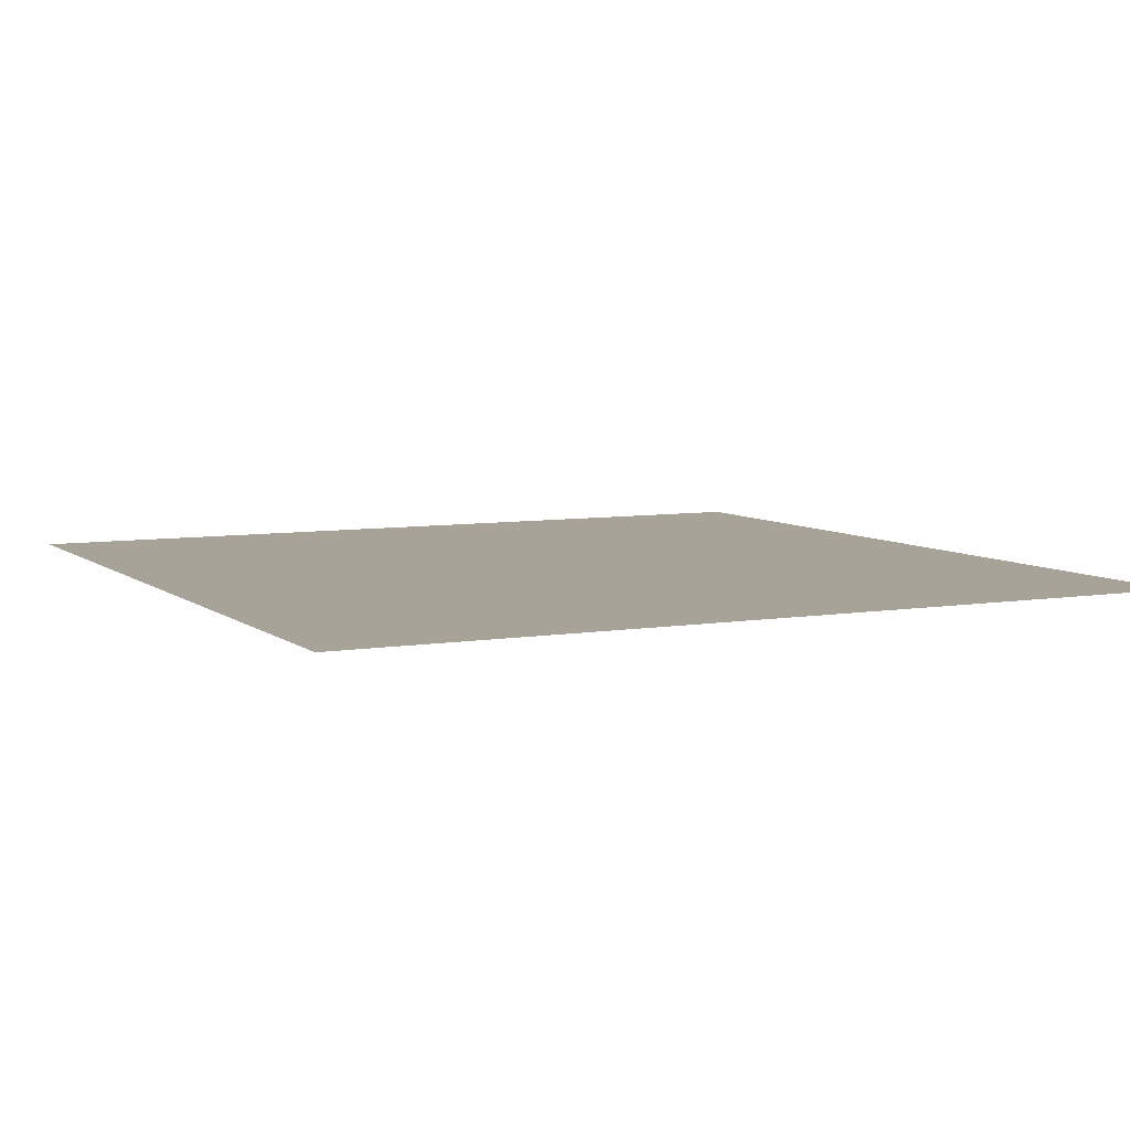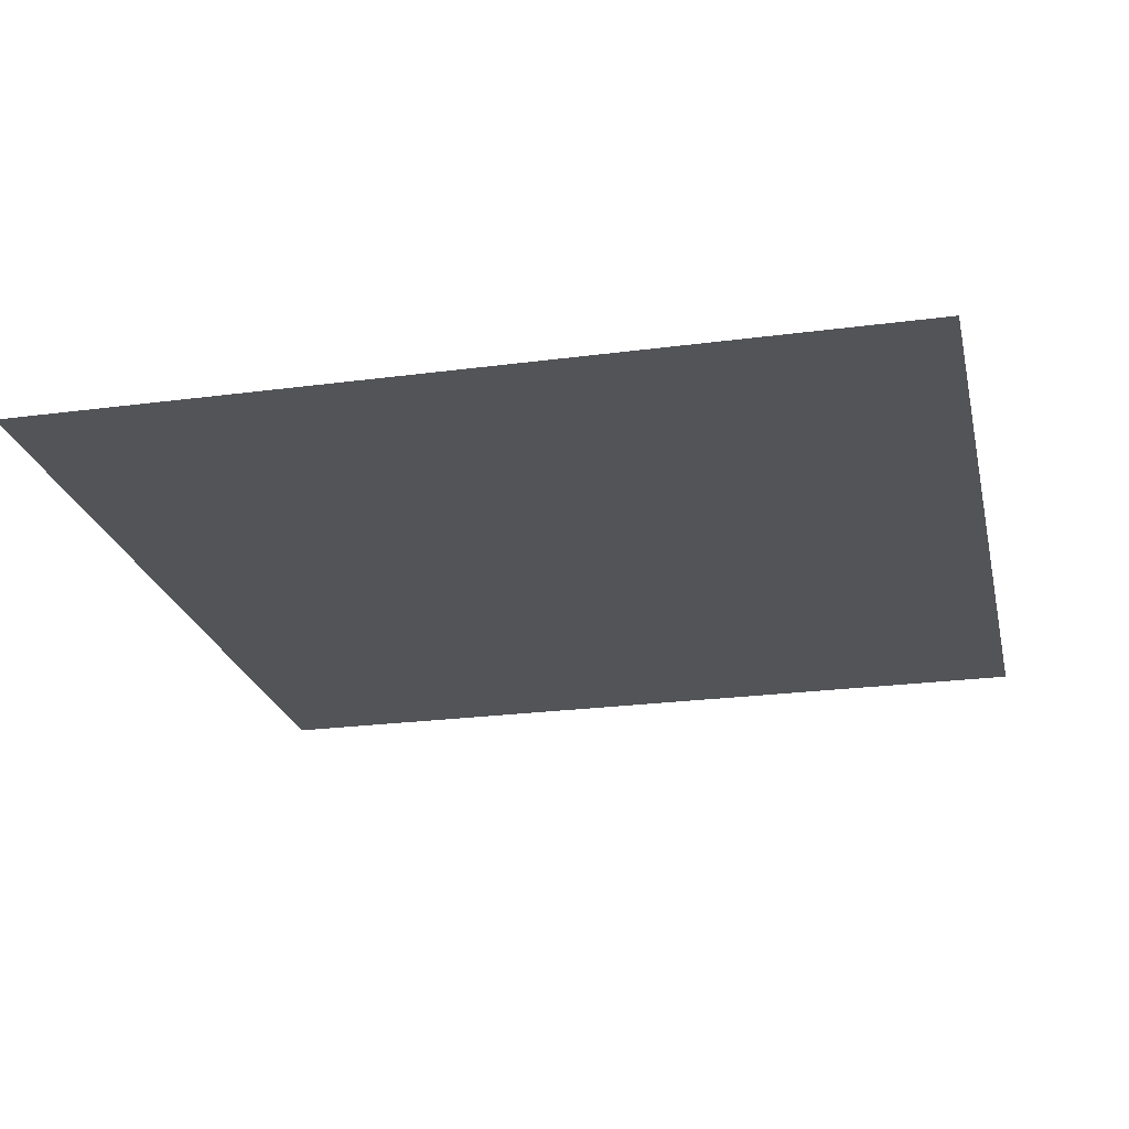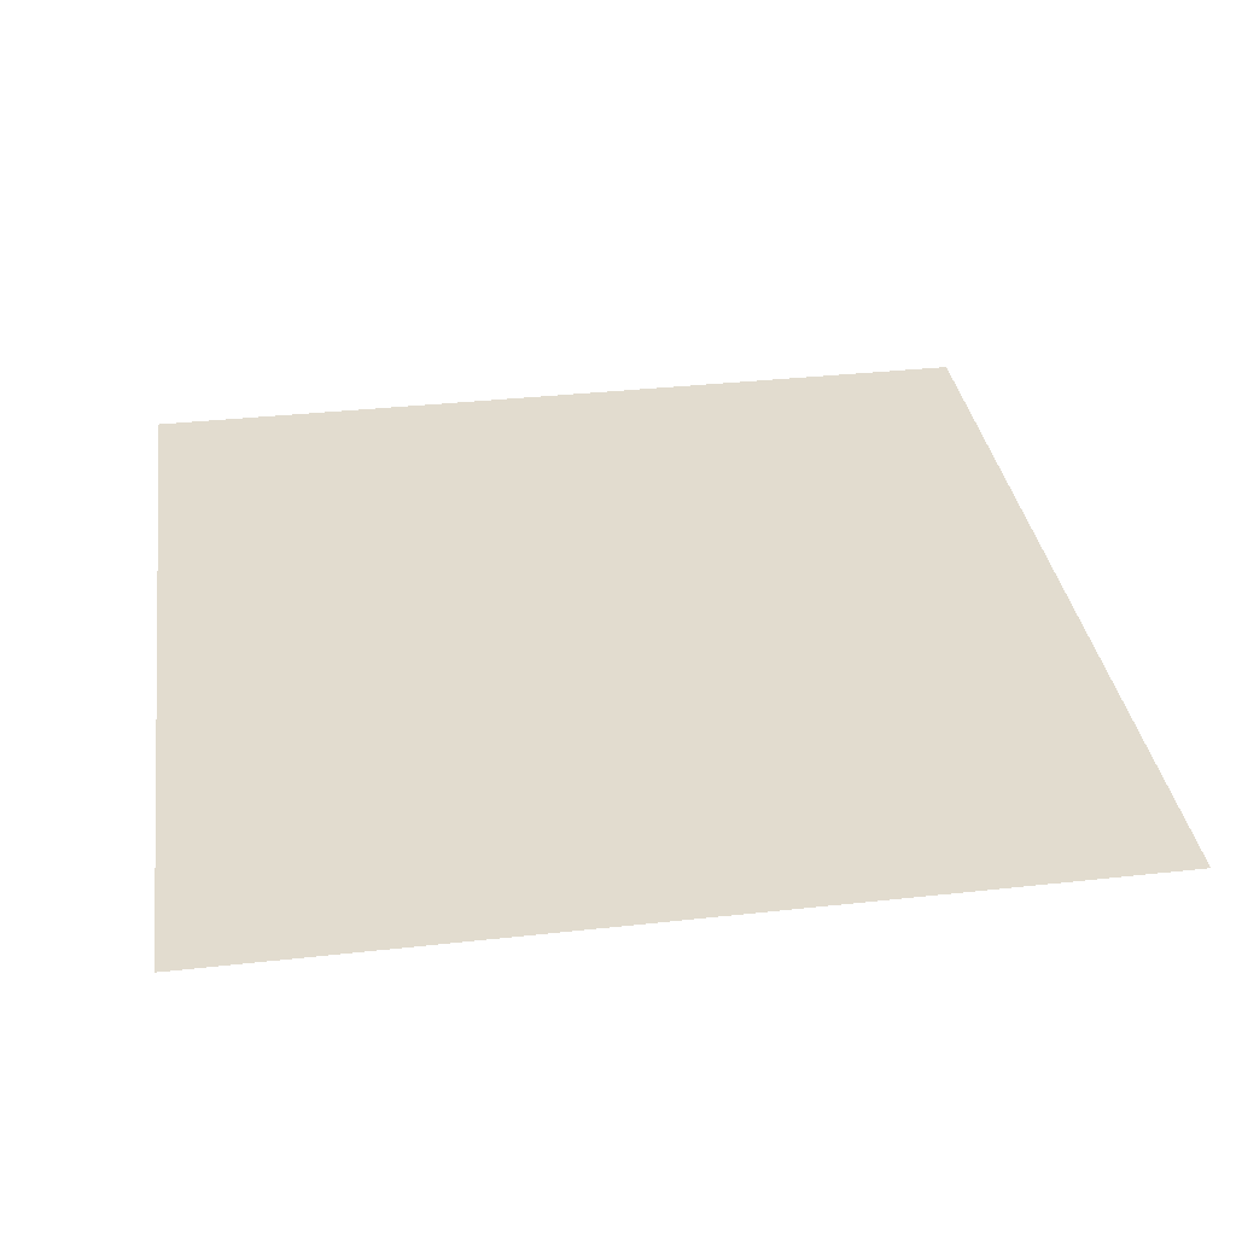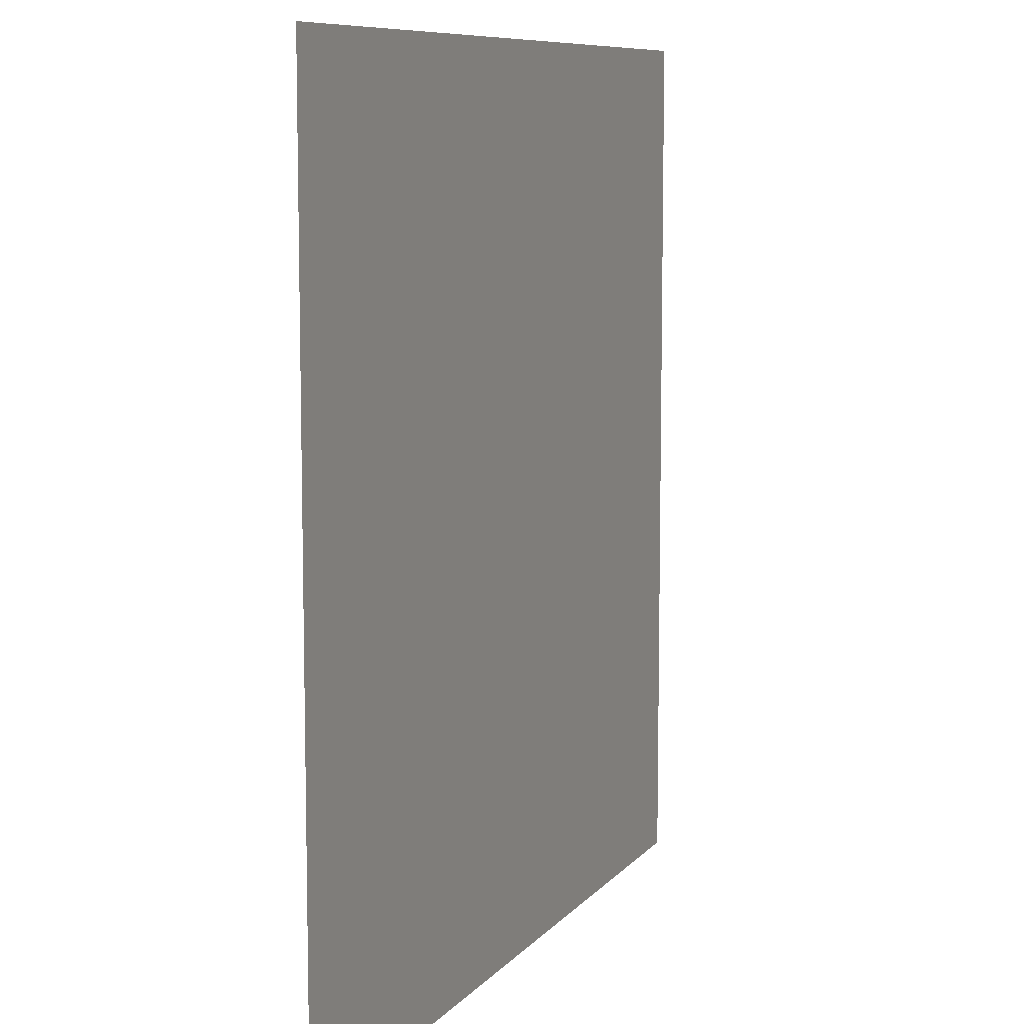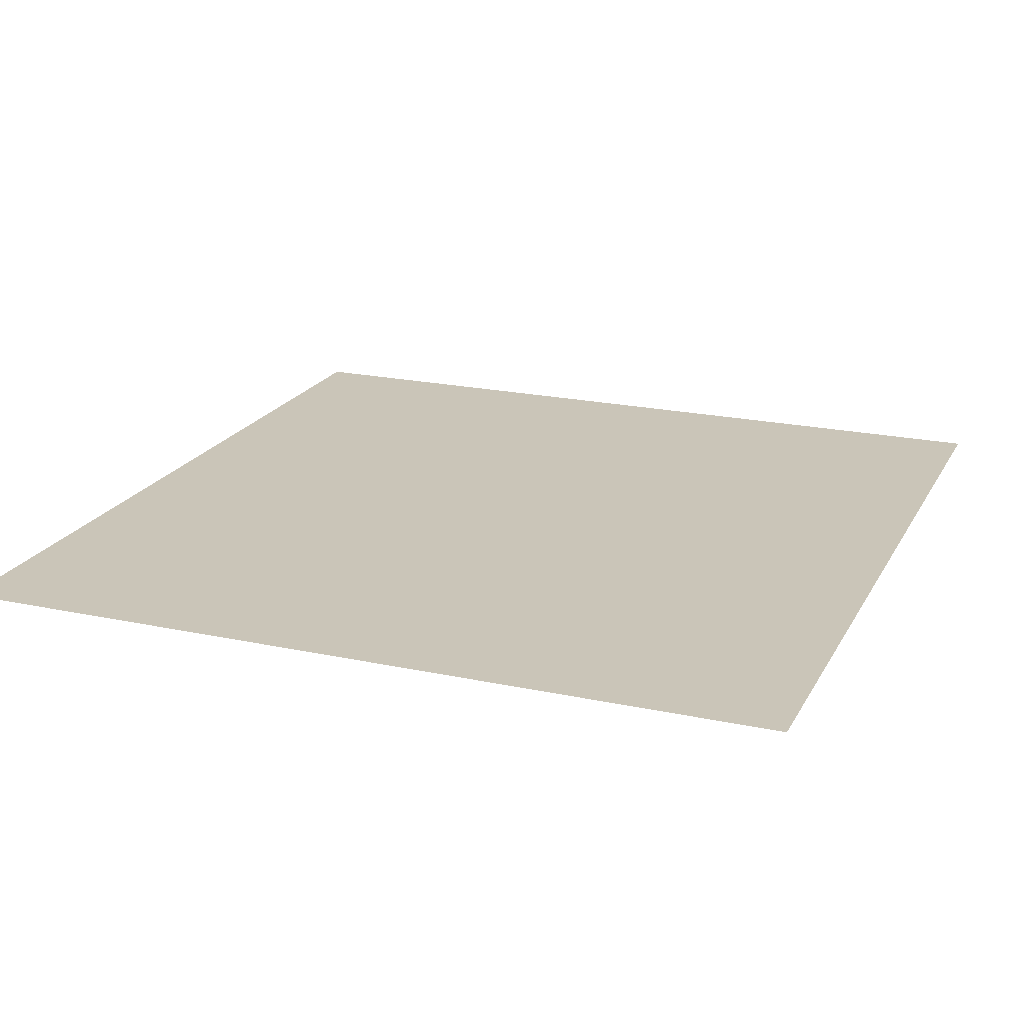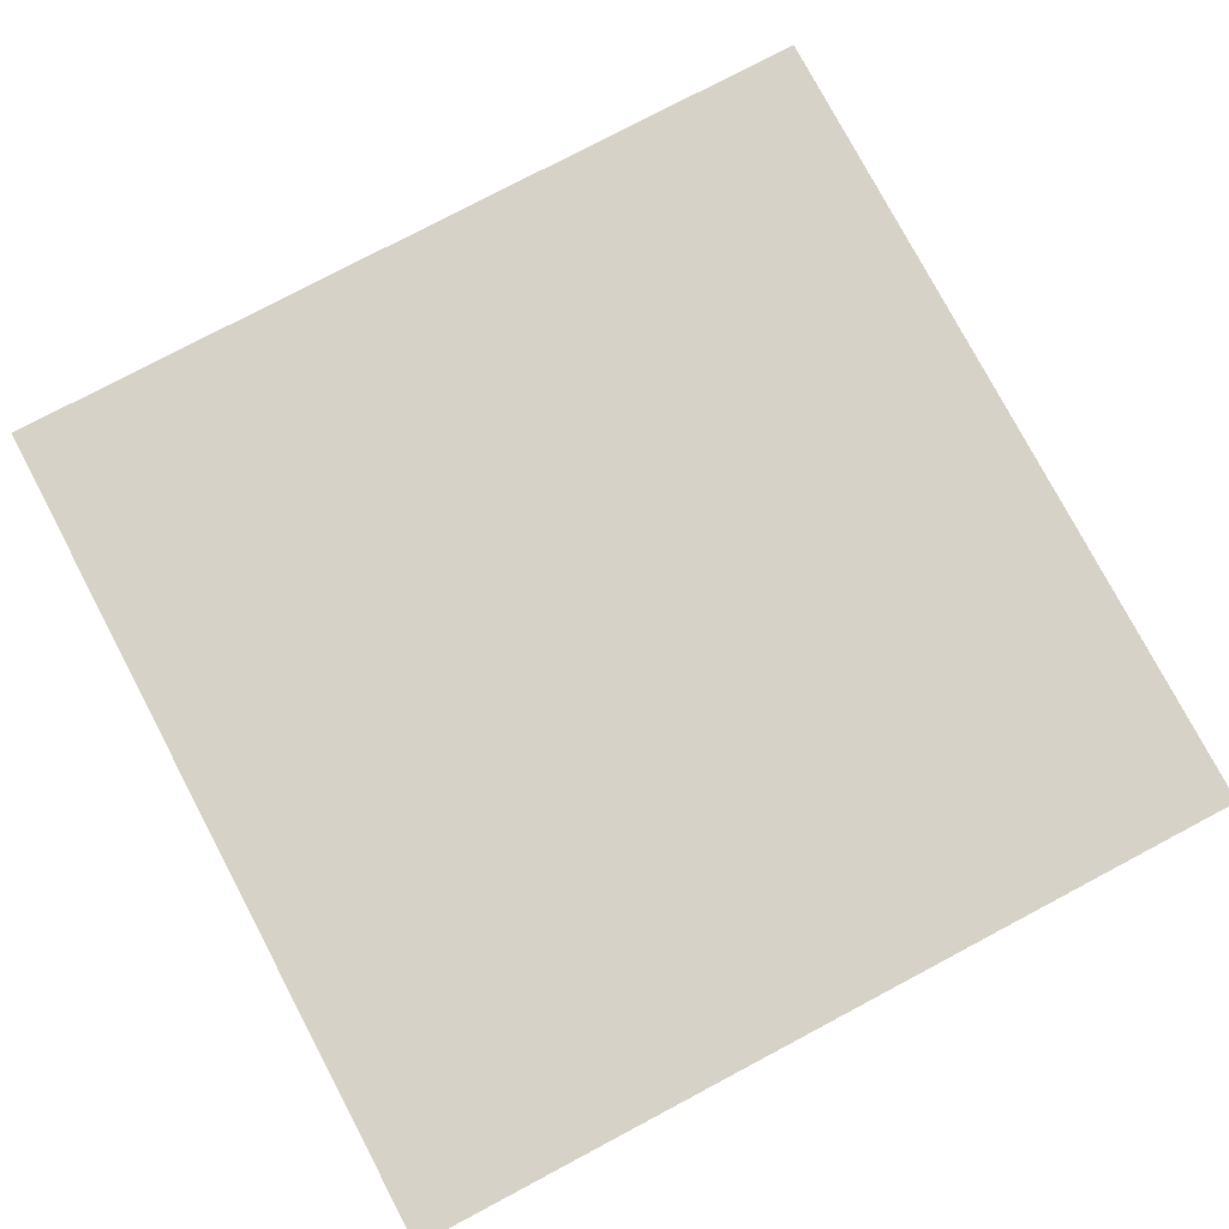
<metadata>
{"format":"obj","ext":"obj","renderer":"f3d","projection":"perspective","resolution":1024,"background":"white","views":[{"elev":6.8,"azim":-116.3,"up":"+Y"},{"elev":-23.6,"azim":12.6,"up":"+Y"},{"elev":34.6,"azim":171.6,"up":"+Y"},{"elev":8.7,"azim":-68.1,"up":"+Z"},{"elev":20.5,"azim":-68.6,"up":"+Y"},{"elev":77.9,"azim":-117.9,"up":"+Y"}]}
</metadata>
<code>
o Grid
v -1 0 1
v -0.7778 0 1
v -0.5556 0 1
v -0.3333 0 1
v -0.1111 0 1
v 0.1111 0 1
v 0.3333 0 1
v 0.5556 0 1
v 0.7778 0 1
v 1 0 1
v -1 0 0.7778
v -0.7778 0 0.7778
v -0.5556 0 0.7778
v -0.3333 0 0.7778
v -0.1111 0 0.7778
v 0.1111 0 0.7778
v 0.3333 0 0.7778
v 0.5556 0 0.7778
v 0.7778 0 0.7778
v 1 0 0.7778
v -1 0 0.5556
v -0.7778 0 0.5556
v -0.5556 0 0.5556
v -0.3333 0 0.5556
v -0.1111 0 0.5556
v 0.1111 0 0.5556
v 0.3333 0 0.5556
v 0.5556 0 0.5556
v 0.7778 0 0.5556
v 1 0 0.5556
v -1 0 0.3333
v -0.7778 0 0.3333
v -0.5556 0 0.3333
v -0.3333 0 0.3333
v -0.1111 0 0.3333
v 0.1111 0 0.3333
v 0.3333 0 0.3333
v 0.5556 0 0.3333
v 0.7778 0 0.3333
v 1 0 0.3333
v -1 0 0.1111
v -0.7778 0 0.1111
v -0.5556 0 0.1111
v -0.3333 0 0.1111
v -0.1111 0 0.1111
v 0.1111 0 0.1111
v 0.3333 0 0.1111
v 0.5556 0 0.1111
v 0.7778 0 0.1111
v 1 0 0.1111
v -1 0 -0.1111
v -0.7778 0 -0.1111
v -0.5556 0 -0.1111
v -0.3333 0 -0.1111
v -0.1111 0 -0.1111
v 0.1111 0 -0.1111
v 0.3333 0 -0.1111
v 0.5556 0 -0.1111
v 0.7778 0 -0.1111
v 1 0 -0.1111
v -1 0 -0.3333
v -0.7778 0 -0.3333
v -0.5556 0 -0.3333
v -0.3333 0 -0.3333
v -0.1111 0 -0.3333
v 0.1111 0 -0.3333
v 0.3333 0 -0.3333
v 0.5556 0 -0.3333
v 0.7778 0 -0.3333
v 1 0 -0.3333
v -1 0 -0.5556
v -0.7778 0 -0.5556
v -0.5556 0 -0.5556
v -0.3333 0 -0.5556
v -0.1111 0 -0.5556
v 0.1111 0 -0.5556
v 0.3333 0 -0.5556
v 0.5556 0 -0.5556
v 0.7778 0 -0.5556
v 1 0 -0.5556
v -1 0 -0.7778
v -0.7778 0 -0.7778
v -0.5556 0 -0.7778
v -0.3333 0 -0.7778
v -0.1111 0 -0.7778
v 0.1111 0 -0.7778
v 0.3333 0 -0.7778
v 0.5556 0 -0.7778
v 0.7778 0 -0.7778
v 1 0 -0.7778
v -1 0 -1
v -0.7778 0 -1
v -0.5556 0 -1
v -0.3333 0 -1
v -0.1111 0 -1
v 0.1111 0 -1
v 0.3333 0 -1
v 0.5556 0 -1
v 0.7778 0 -1
v 1 0 -1
f 1 2 12 11
f 2 3 13 12
f 3 4 14 13
f 4 5 15 14
f 5 6 16 15
f 6 7 17 16
f 7 8 18 17
f 8 9 19 18
f 9 10 20 19
f 11 12 22 21
f 12 13 23 22
f 13 14 24 23
f 14 15 25 24
f 15 16 26 25
f 16 17 27 26
f 17 18 28 27
f 18 19 29 28
f 19 20 30 29
f 21 22 32 31
f 22 23 33 32
f 23 24 34 33
f 24 25 35 34
f 25 26 36 35
f 26 27 37 36
f 27 28 38 37
f 28 29 39 38
f 29 30 40 39
f 31 32 42 41
f 32 33 43 42
f 33 34 44 43
f 34 35 45 44
f 35 36 46 45
f 36 37 47 46
f 37 38 48 47
f 38 39 49 48
f 39 40 50 49
f 41 42 52 51
f 42 43 53 52
f 43 44 54 53
f 44 45 55 54
f 45 46 56 55
f 46 47 57 56
f 47 48 58 57
f 48 49 59 58
f 49 50 60 59
f 51 52 62 61
f 52 53 63 62
f 53 54 64 63
f 54 55 65 64
f 55 56 66 65
f 56 57 67 66
f 57 58 68 67
f 58 59 69 68
f 59 60 70 69
f 61 62 72 71
f 62 63 73 72
f 63 64 74 73
f 64 65 75 74
f 65 66 76 75
f 66 67 77 76
f 67 68 78 77
f 68 69 79 78
f 69 70 80 79
f 71 72 82 81
f 72 73 83 82
f 73 74 84 83
f 74 75 85 84
f 75 76 86 85
f 76 77 87 86
f 77 78 88 87
f 78 79 89 88
f 79 80 90 89
f 81 82 92 91
f 82 83 93 92
f 83 84 94 93
f 84 85 95 94
f 85 86 96 95
f 86 87 97 96
f 87 88 98 97
f 88 89 99 98
f 89 90 100 99

</code>
